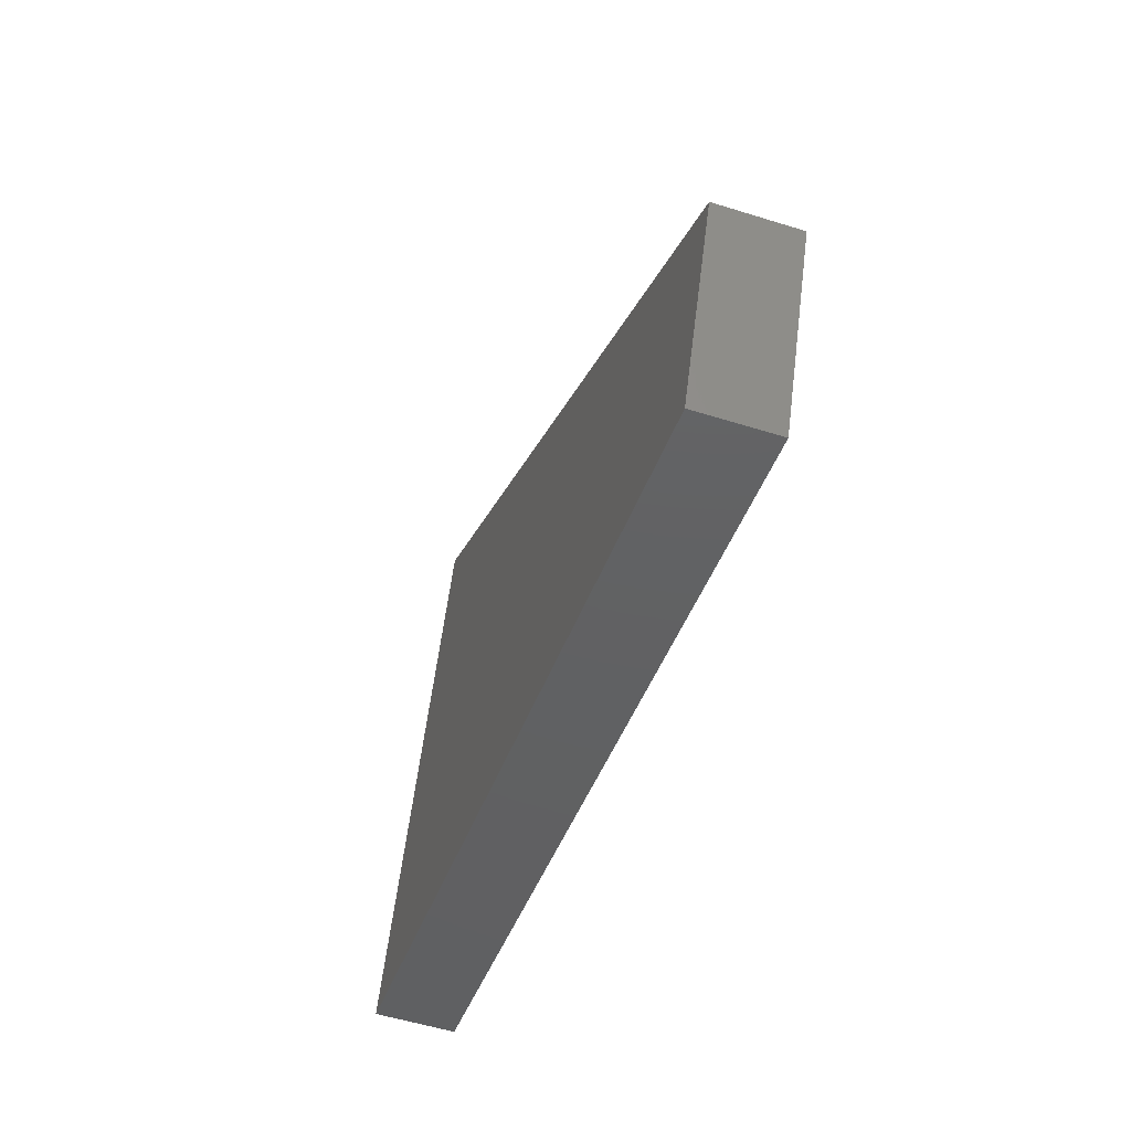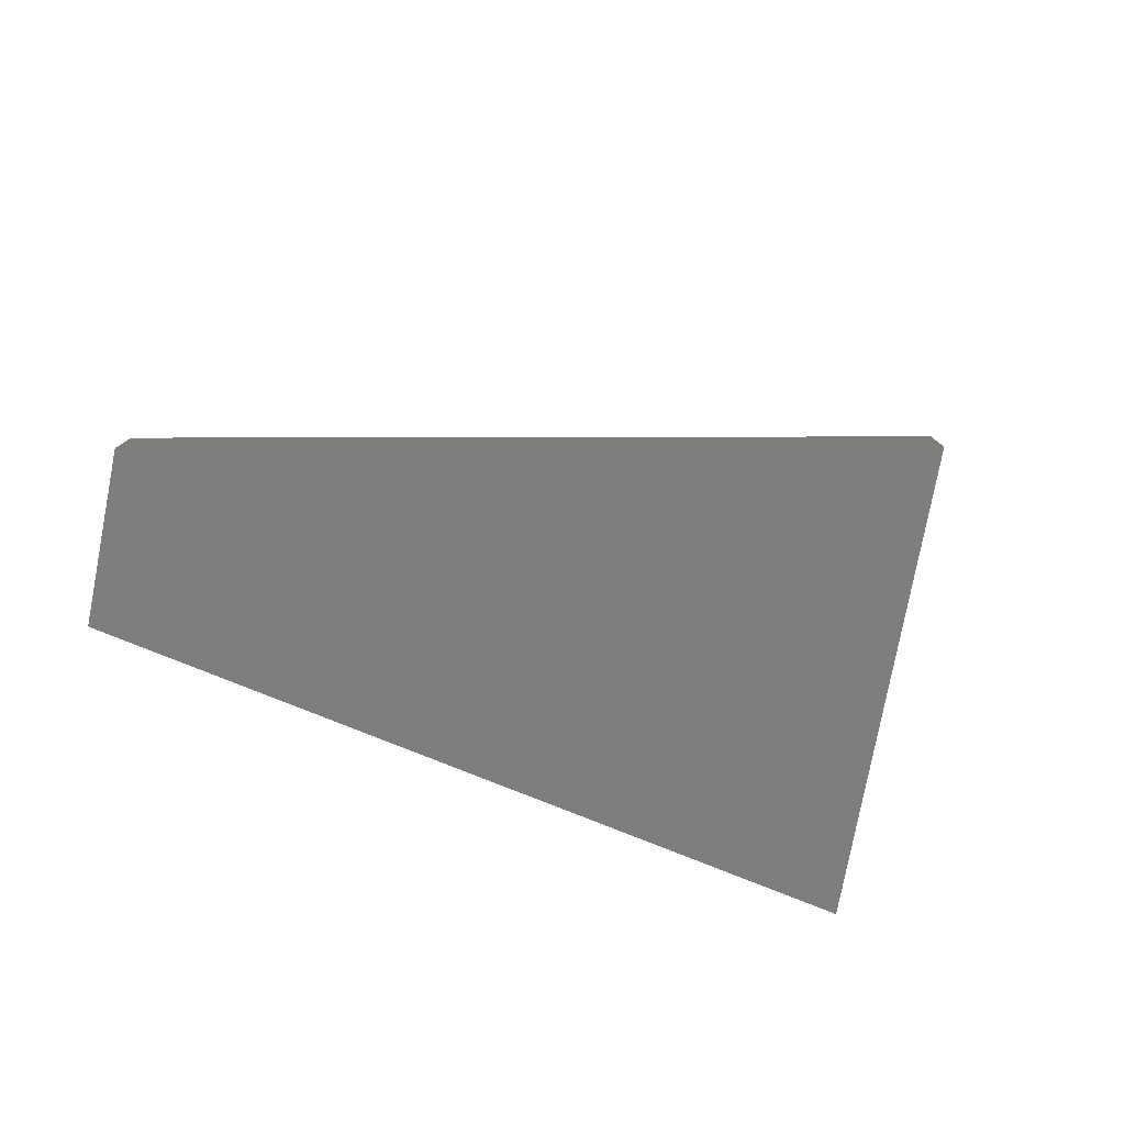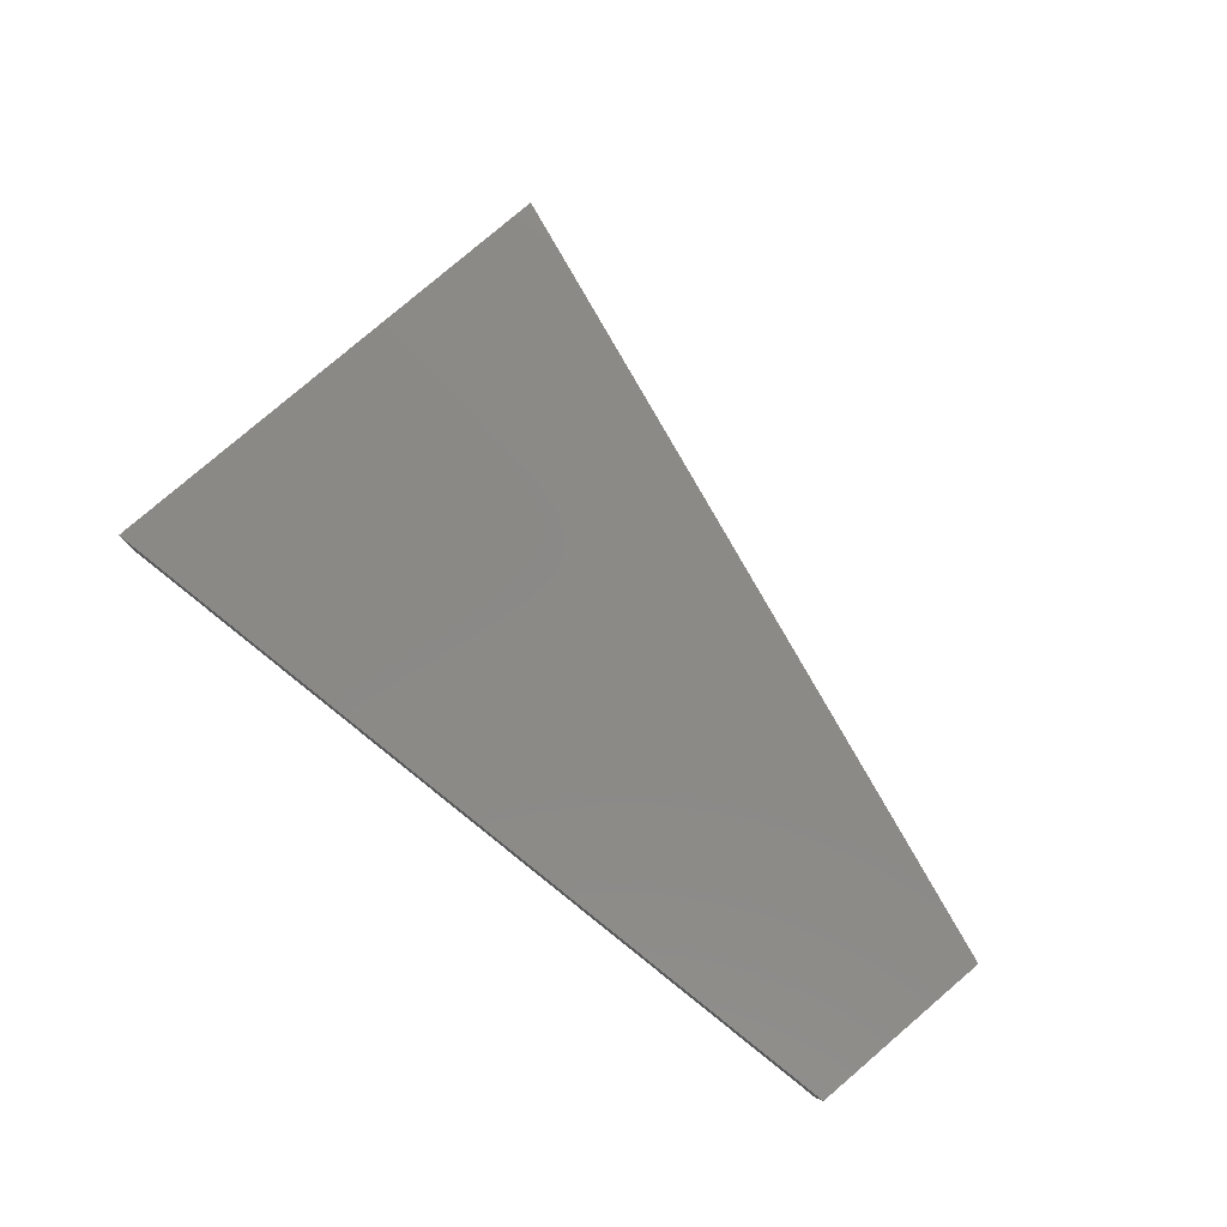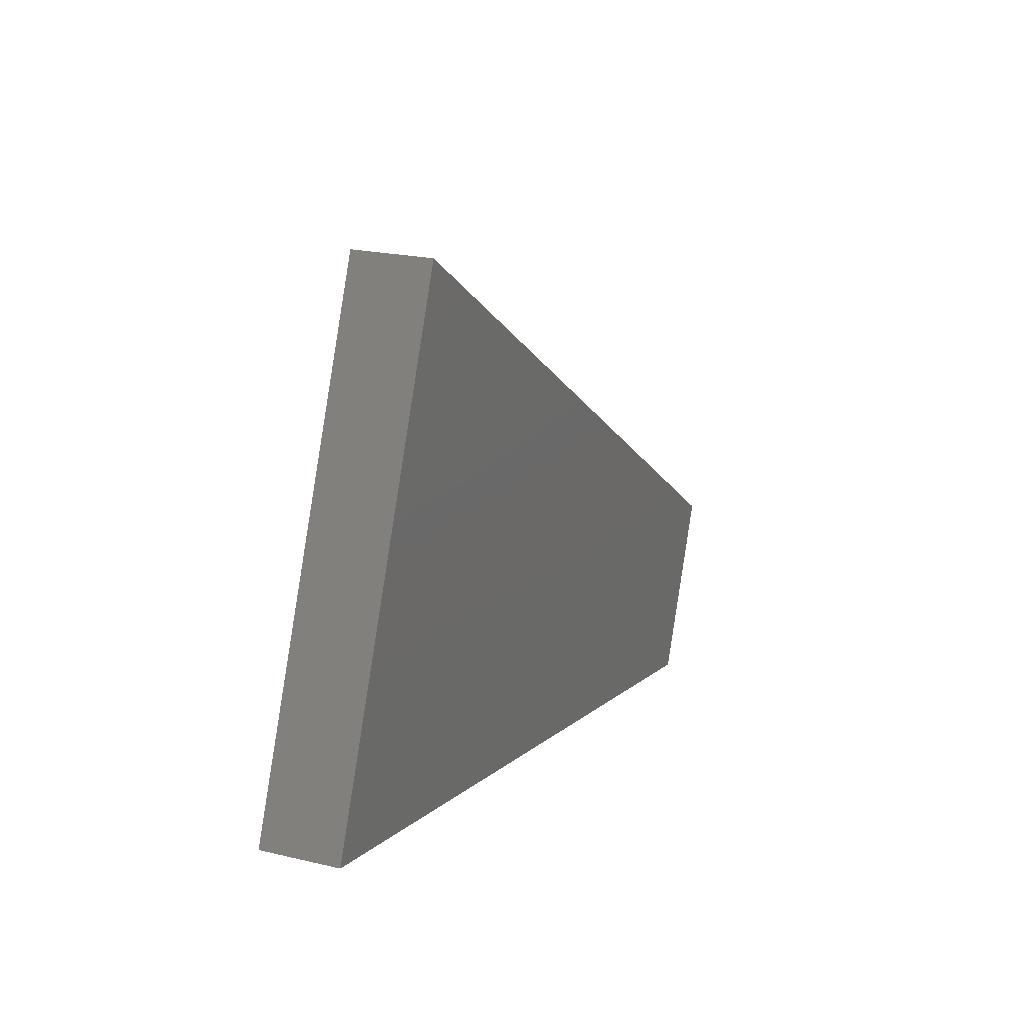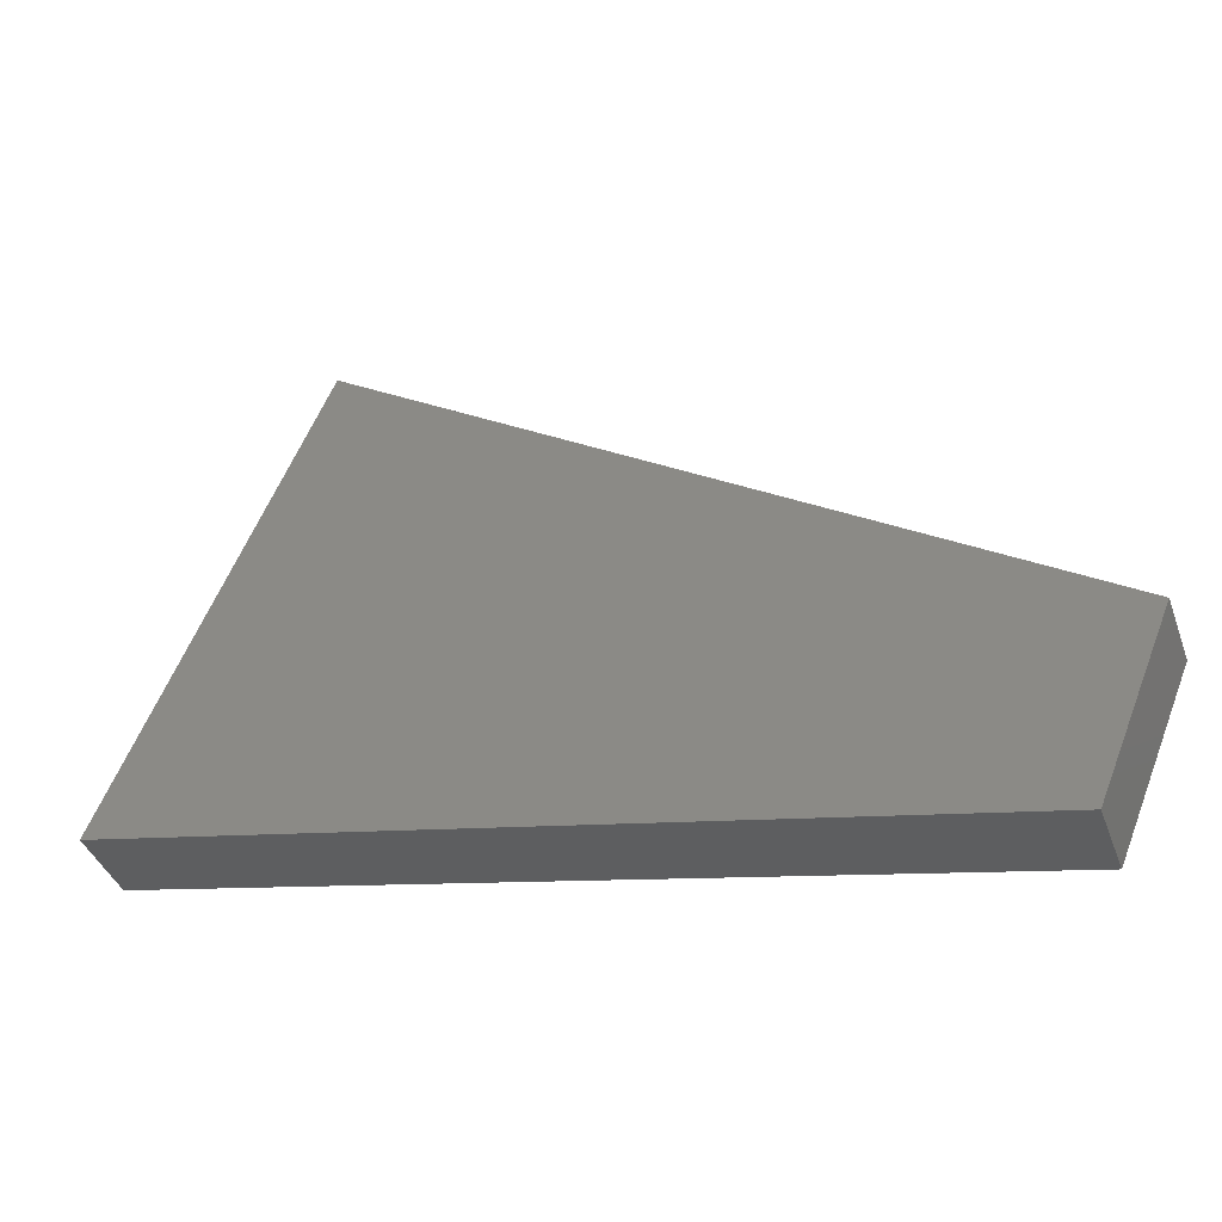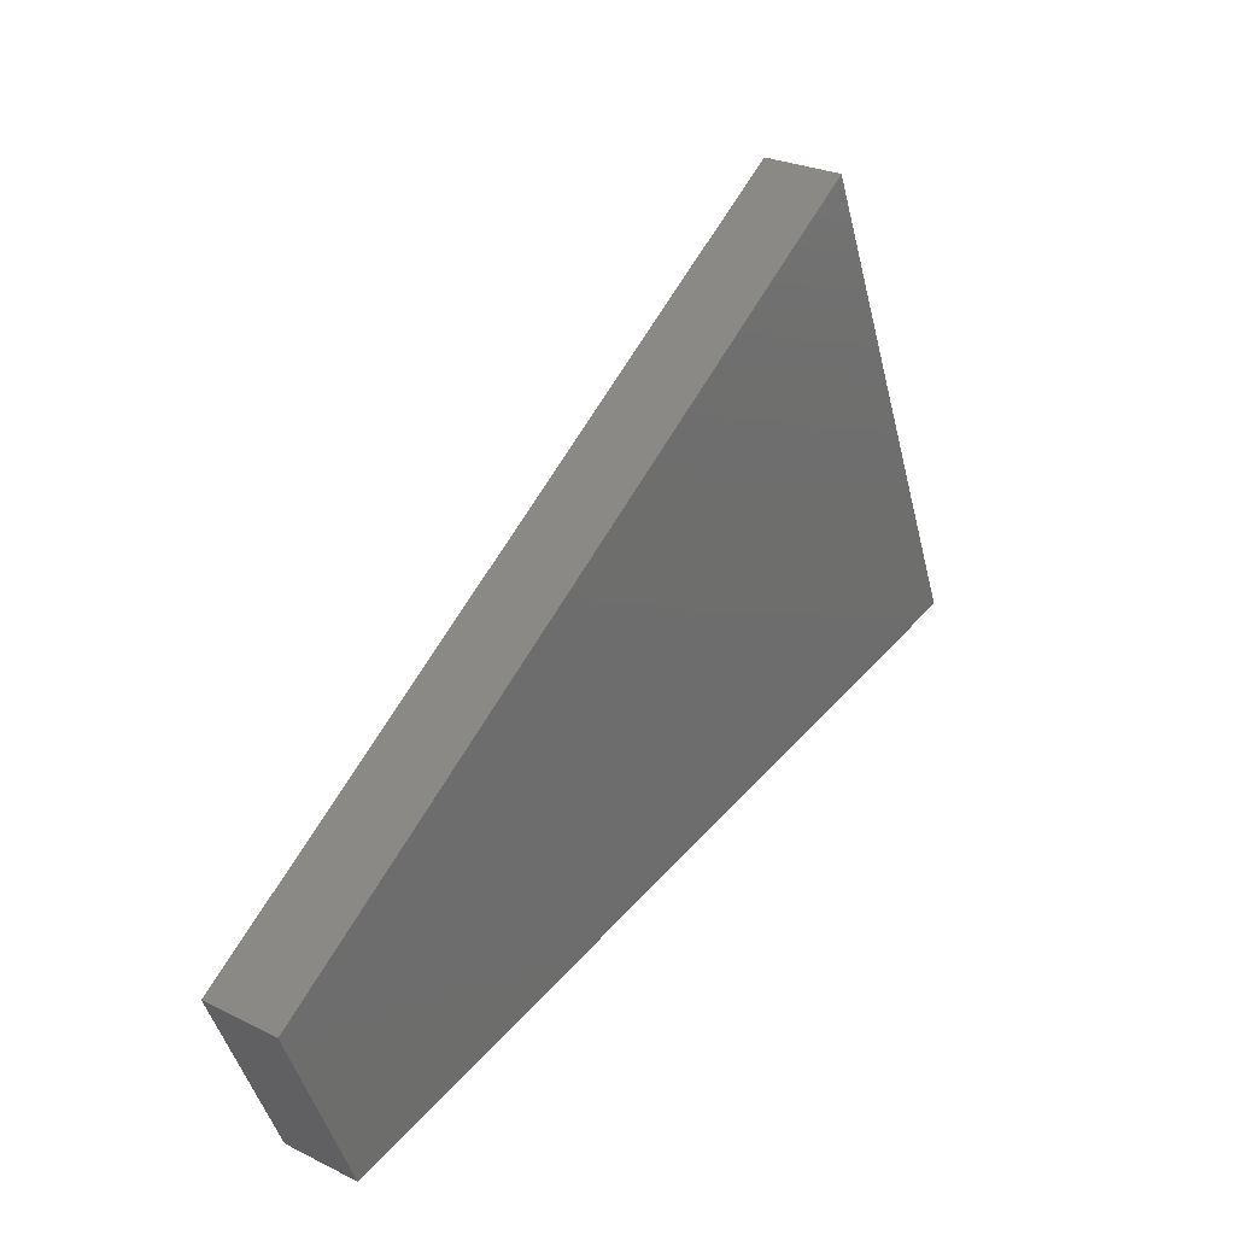
<metadata>
{"format":"stl","ext":"stl","renderer":"f3d","projection":"perspective","resolution":1024,"background":"white","views":[{"elev":-53.8,"azim":71.5,"up":"+Y"},{"elev":-78.6,"azim":146.6,"up":"+Z"},{"elev":79.7,"azim":27.0,"up":"+Z"},{"elev":21.0,"azim":-66.7,"up":"+Y"},{"elev":-40.5,"azim":19.3,"up":"+Y"},{"elev":26.6,"azim":127.4,"up":"+Y"}]}
</metadata>
<code>
# stl→obj: 12 verts, 20 faces
v -1163 236.6 -1650
v -1163 236.6 -1550
v -1697 345.3 -1550
v -628.9 128 -1650
v -628.9 128 -1550
v -1697 345.3 -1650
v -1444 955.9 -1550
v -1444 955.9 -1650
v -535.2 354.2 -1650
v -989.7 655 -1650
v -989.7 655 -1550
v -535.2 354.2 -1550
f 1 2 3
f 2 1 4
f 4 5 2
f 3 6 1
f 6 3 7
f 7 8 6
f 9 10 11
f 7 11 10
f 10 8 7
f 11 12 9
f 9 12 5
f 5 4 9
f 10 9 4
f 8 10 1
f 1 6 8
f 4 1 10
f 3 2 11
f 11 2 5
f 5 12 11
f 11 7 3

</code>
